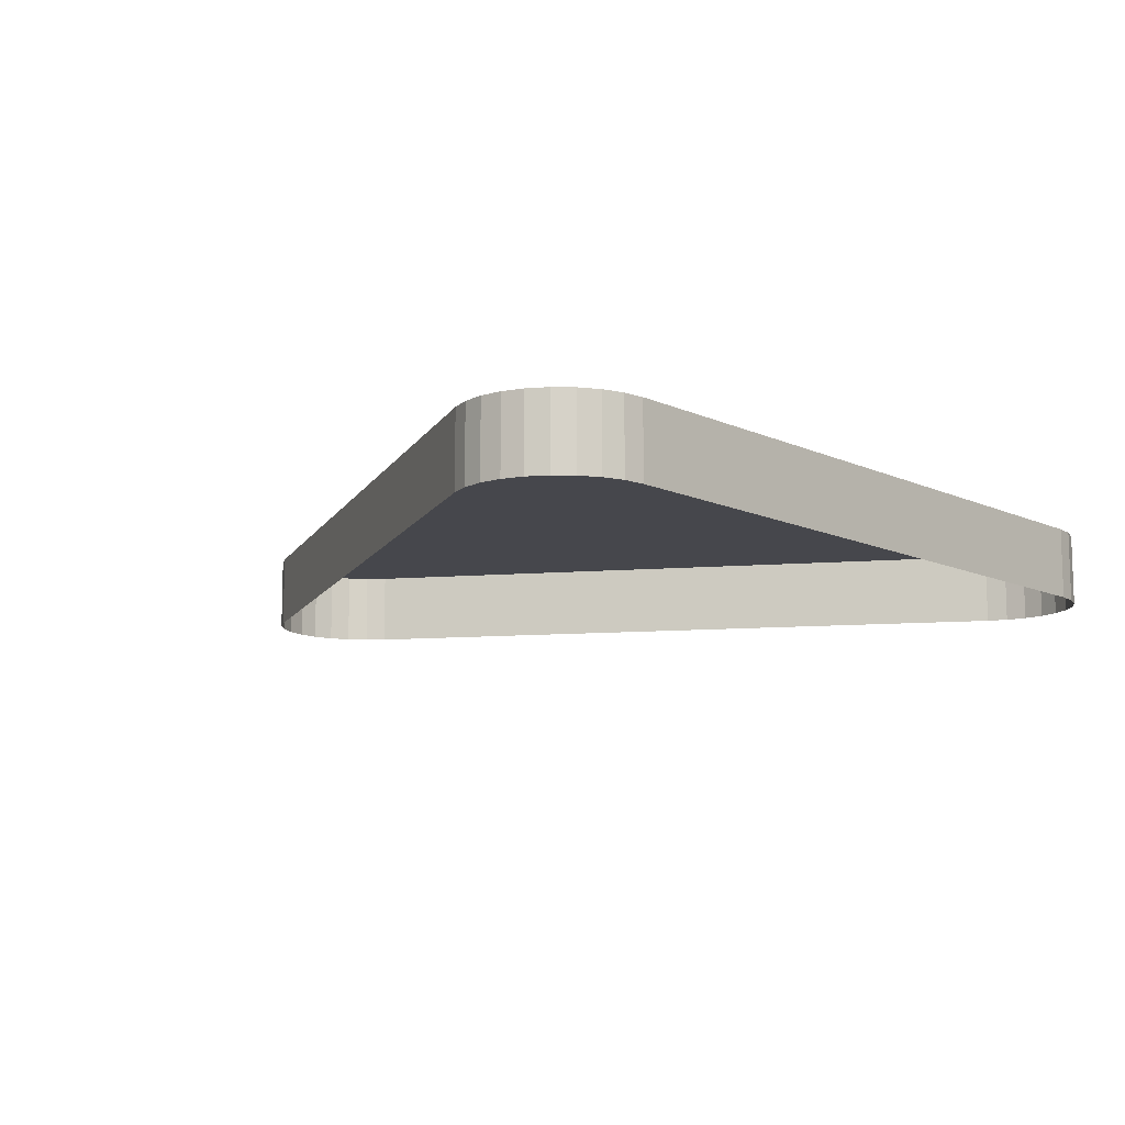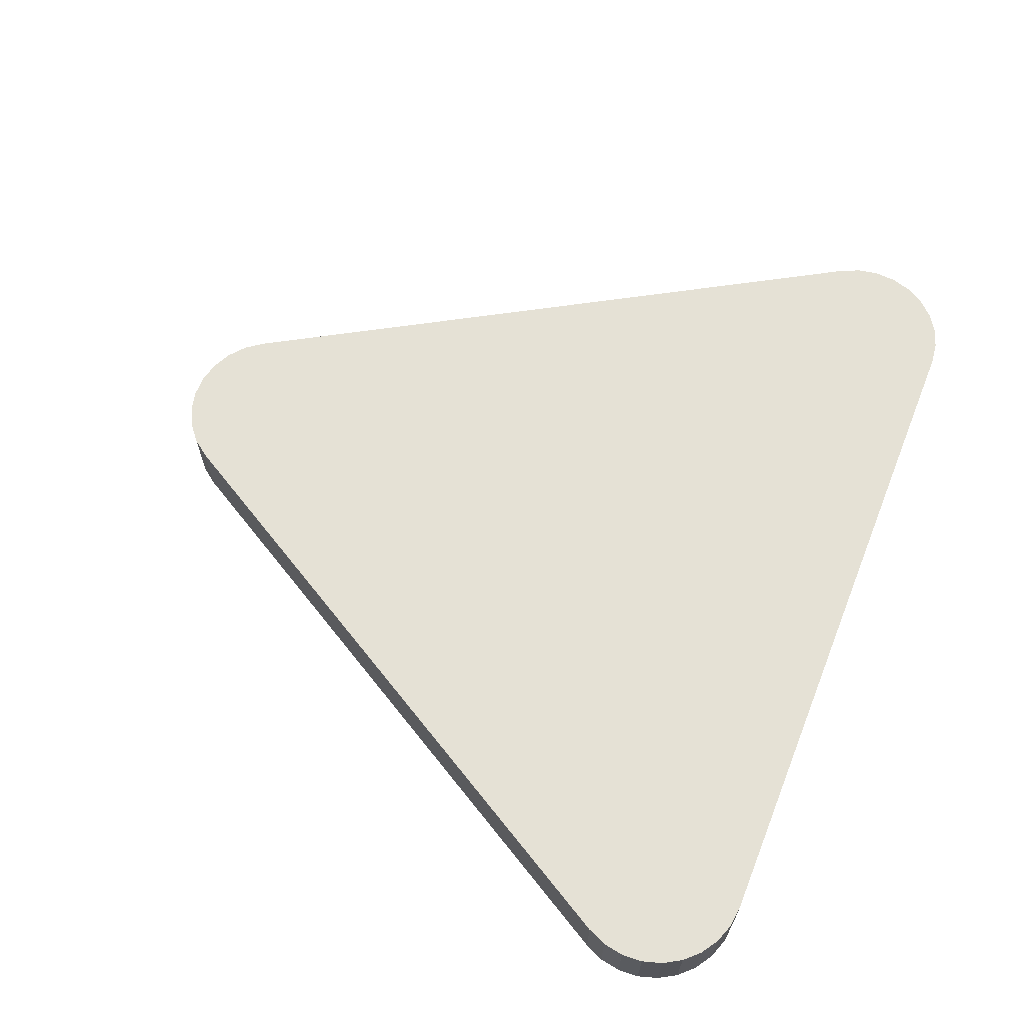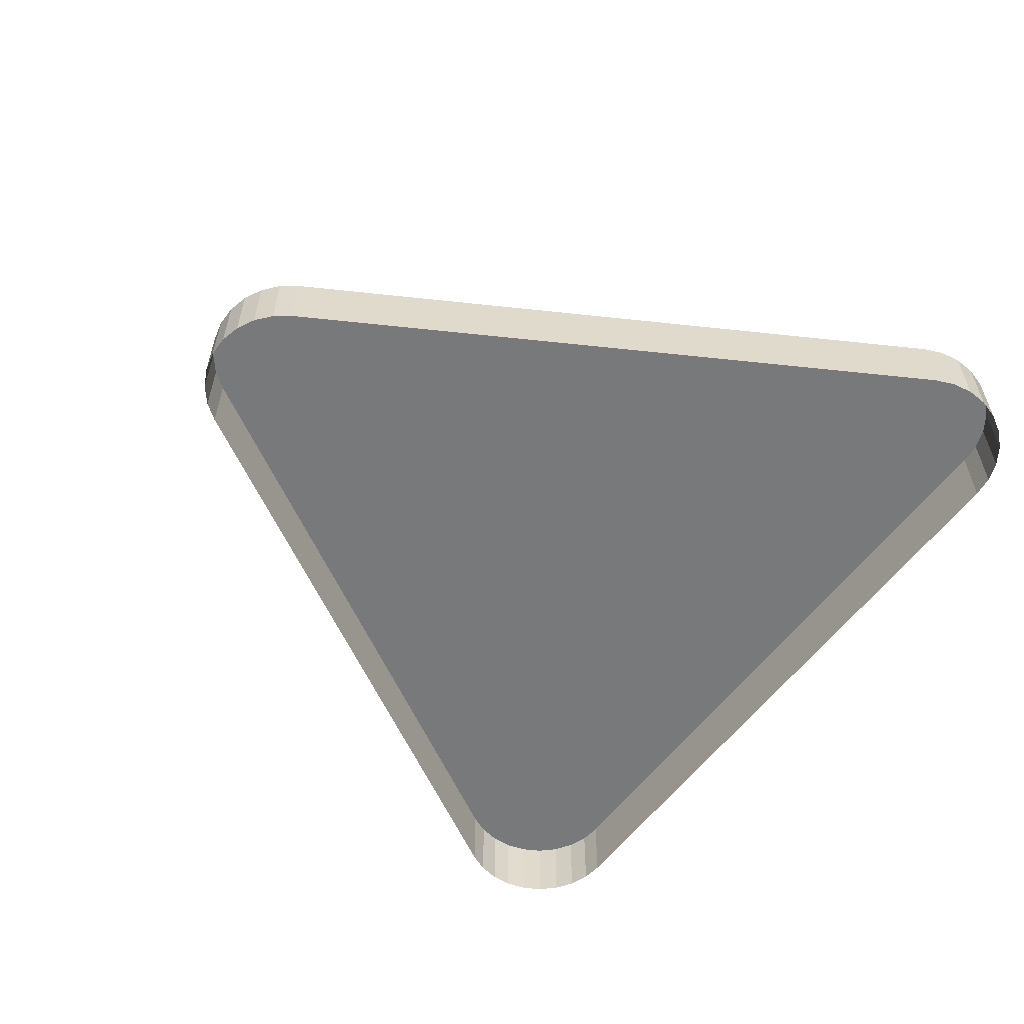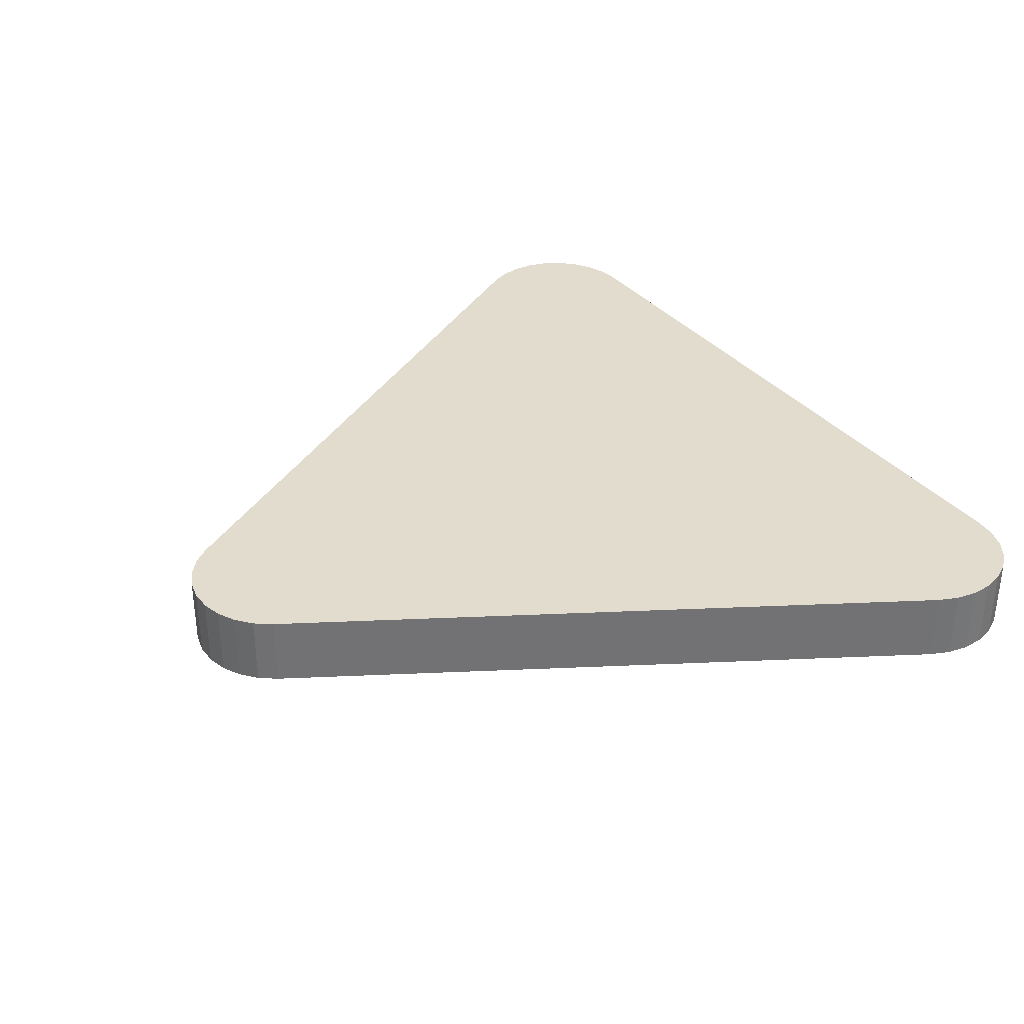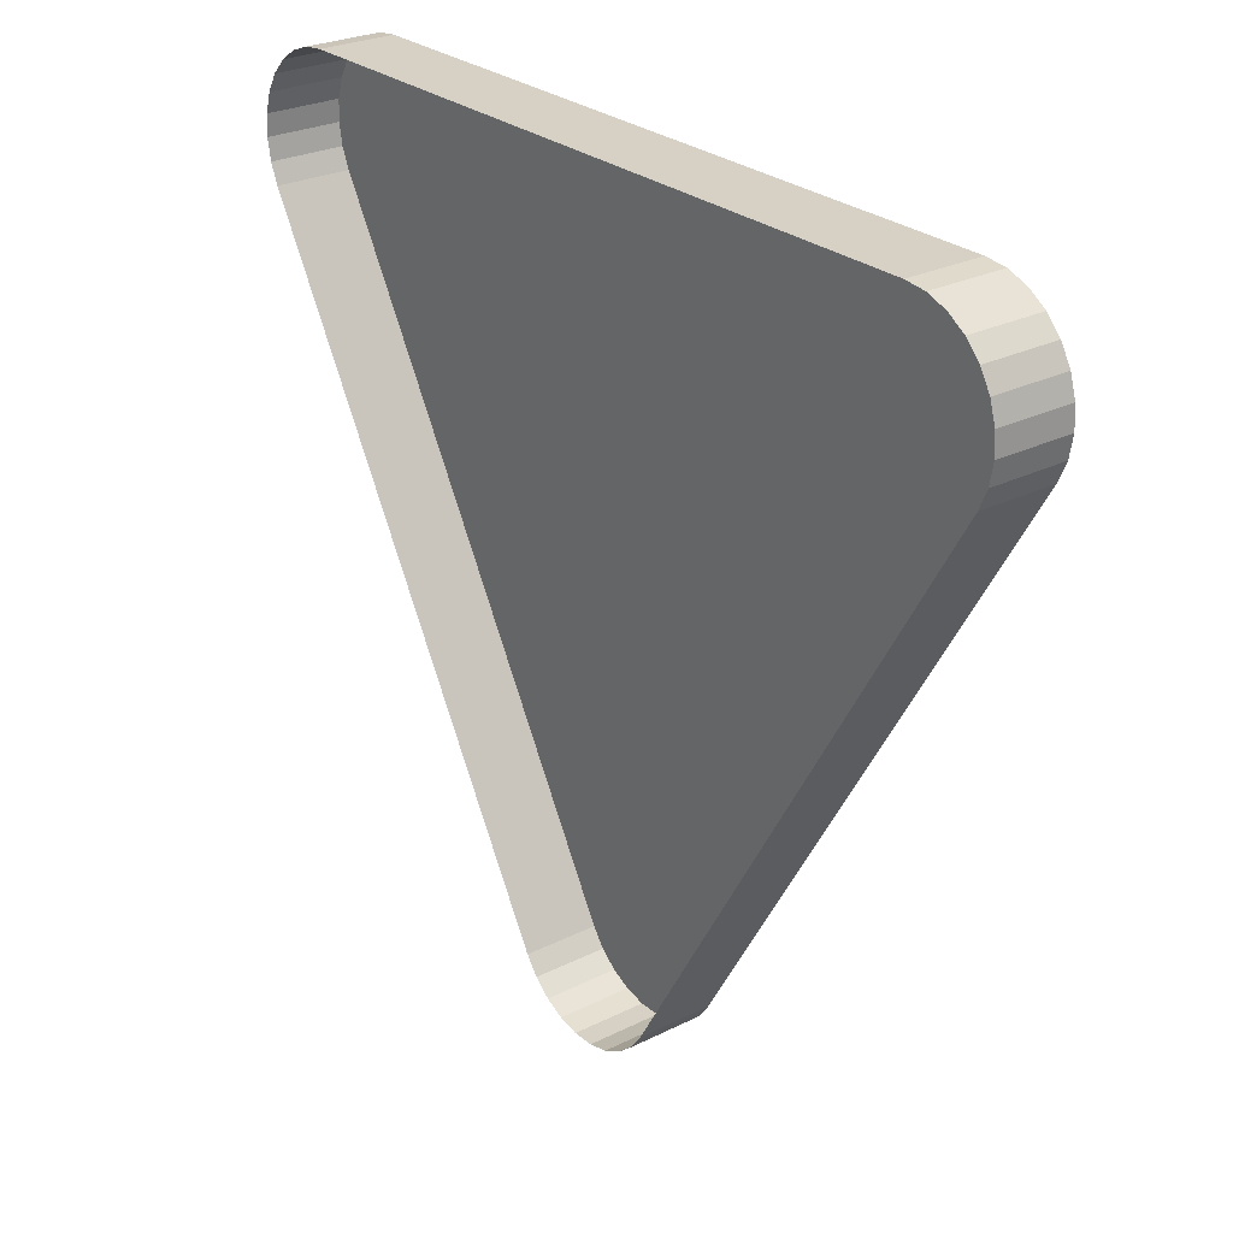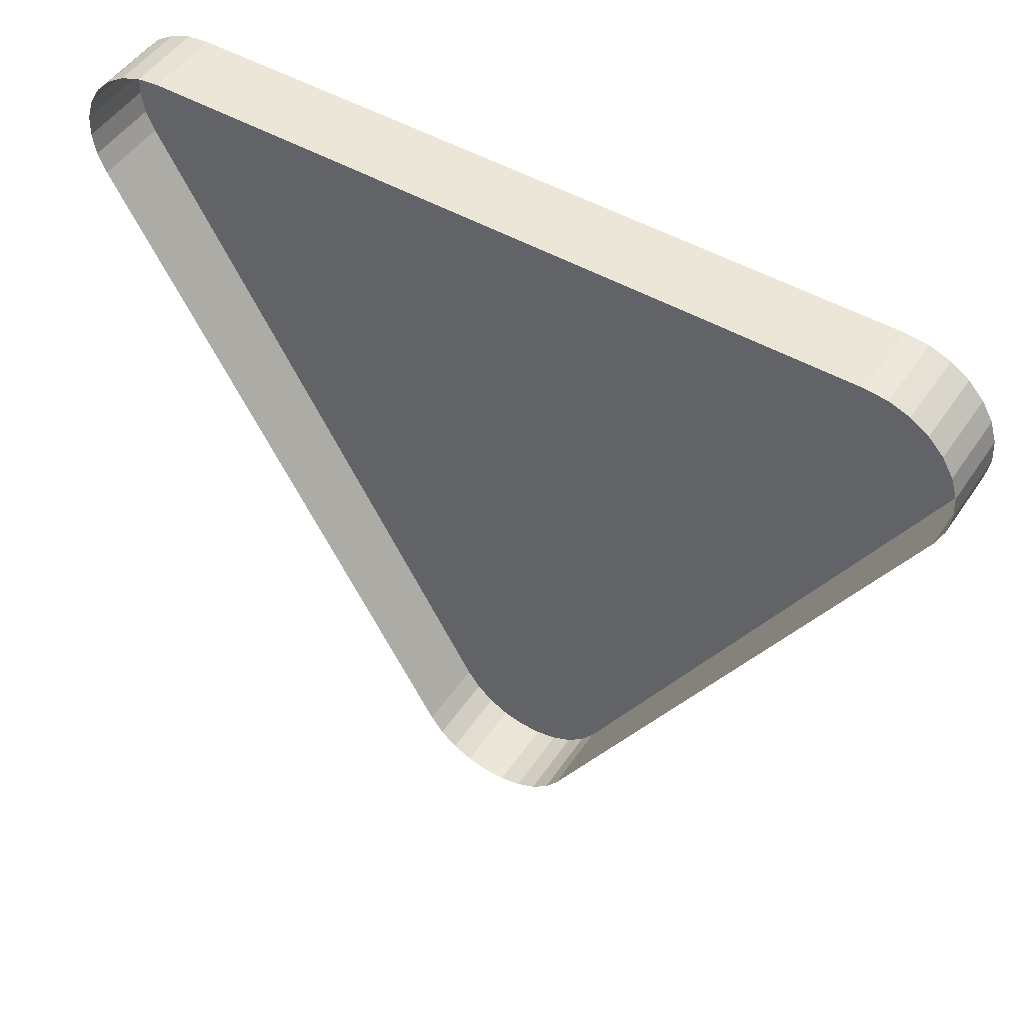
<metadata>
{"format":"obj","ext":"obj","renderer":"f3d","projection":"perspective","resolution":1024,"background":"white","views":[{"elev":-11.0,"azim":131.2,"up":"+Z"},{"elev":65.0,"azim":111.7,"up":"+Z"},{"elev":-57.7,"azim":53.6,"up":"+Z"},{"elev":34.6,"azim":56.6,"up":"+Z"},{"elev":26.6,"azim":-127.9,"up":"+Y"},{"elev":48.6,"azim":-147.5,"up":"+Y"}]}
</metadata>
<code>
o LM_L_LCR1_UnderPF
v -99.78 530.2 -7.996
v -99.78 530.2 -12.7
v -101.1 530.4 -12.7
v -98.49 529.8 -7.996
v -98.49 529.8 -12.7
v -99.78 530.2 -12.7
v -97.35 529 -7.996
v -97.35 529 -12.7
v -98.49 529.8 -12.7
v -96.42 528 -7.996
v -96.42 528 -12.7
v -97.35 529 -12.7
v -95.73 526.8 -7.996
v -95.73 526.8 -12.7
v -96.42 528 -12.7
v -99.78 530.2 -7.996
v -101.1 530.4 -7.996
v -99.78 530.2 -7.996
v -101.1 530.4 -12.7
v -98.49 529.8 -7.996
v -97.35 529 -7.996
v -98.49 529.8 -12.7
v -97.35 529 -7.996
v -96.42 528 -7.996
v -97.35 529 -12.7
v -95.34 525.5 -7.996
v -95.34 525.5 -12.7
v -95.73 526.8 -12.7
v -96.42 528 -7.996
v -95.73 526.8 -7.996
v -96.42 528 -12.7
v -97.35 529 -7.996
v -98.49 529.8 -7.996
v -99.78 530.2 -7.996
v -101.1 530.4 -7.996
v -101.1 530.4 -12.7
v -146.2 530.4 -12.7
v -95.26 524.2 -7.996
v -95.26 524.2 -12.7
v -95.34 525.5 -12.7
v -99.78 530.2 -7.996
v -96.42 528 -7.996
v -97.35 529 -7.996
v -95.73 526.8 -7.996
v -95.34 525.5 -7.996
v -95.73 526.8 -12.7
v -95.73 526.8 -7.996
v -95.5 522.8 -7.996
v -95.5 522.8 -12.7
v -95.26 524.2 -12.7
v -95.34 525.5 -7.996
v -95.26 524.2 -7.996
v -95.34 525.5 -12.7
v -96.04 521.6 -7.996
v -99.78 530.2 -7.996
v -101.1 530.4 -7.996
v -96.04 521.6 -7.996
v -96.04 521.6 -12.7
v -95.5 522.8 -12.7
v -95.26 524.2 -7.996
v -95.5 522.8 -7.996
v -95.26 524.2 -12.7
v -96.04 521.6 -7.996
v -95.73 526.8 -7.996
v -99.78 530.2 -7.996
v -95.26 524.2 -7.996
v -95.34 525.5 -7.996
v -95.73 526.8 -7.996
v -95.73 526.8 -7.996
v -95.5 522.8 -7.996
v -95.26 524.2 -7.996
v -95.5 522.8 -7.996
v -96.04 521.6 -7.996
v -95.5 522.8 -12.7
v -95.73 526.8 -7.996
v -96.04 521.6 -7.996
v -95.5 522.8 -7.996
v -146.2 530.4 -7.996
v -146.2 530.4 -7.996
v -146.2 530.4 -12.7
v -147.5 530.2 -12.7
v -147.5 530.2 -7.996
v -147.5 530.2 -12.7
v -148.8 529.8 -12.7
v -148.8 529.8 -7.996
v -148.8 529.8 -12.7
v -150 529 -12.7
v -147.5 530.2 -7.996
v -146.2 530.4 -7.996
v -147.5 530.2 -12.7
v -150 529 -7.996
v -150 529 -12.7
v -150.9 528 -12.7
v -148.8 529.8 -7.996
v -147.5 530.2 -7.996
v -148.8 529.8 -12.7
v -150 529 -7.996
v -150.9 528 -7.996
v -150.9 528 -12.7
v -151.6 526.8 -12.7
v -146.2 530.4 -7.996
v -147.5 530.2 -7.996
v -148.8 529.8 -7.996
v -150.9 528 -7.996
v -150 529 -7.996
v -150.9 528 -12.7
v -151.6 526.8 -12.7
v -152 525.5 -12.7
v -152 525.5 -7.996
v -152 525.5 -7.996
v -146.2 530.4 -7.996
v -148.8 529.8 -7.996
v -151.6 526.8 -7.996
v -150.9 528 -7.996
v -151.6 526.8 -12.7
v -152 525.5 -7.996
v -152 525.5 -12.7
v -152.1 524.2 -12.7
v -152 525.5 -7.996
v -148.8 529.8 -7.996
v -150 529 -7.996
v -151.6 526.8 -7.996
v -151.6 526.8 -12.7
v -152 525.5 -7.996
v -152 525.5 -7.996
v -150 529 -7.996
v -150.9 528 -7.996
v -152.1 524.2 -7.996
v -152.1 524.2 -12.7
v -151.8 522.8 -12.7
v -150.9 528 -7.996
v -151.6 526.8 -7.996
v -152 525.5 -7.996
v -146.2 530.4 -7.996
v -152 525.5 -7.996
v -151.8 522.8 -7.996
v -152.1 524.2 -7.996
v -152 525.5 -7.996
v -152.1 524.2 -12.7
v -151.8 522.8 -7.996
v -151.8 522.8 -12.7
v -151.3 521.6 -12.7
v -146.2 530.4 -7.996
v -151.8 522.8 -7.996
v -151.3 521.6 -7.996
v -151.8 522.8 -7.996
v -152.1 524.2 -7.996
v -151.8 522.8 -12.7
v -152 525.5 -7.996
v -152.1 524.2 -7.996
v -151.8 522.8 -7.996
v -151.3 521.6 -7.996
v -151.8 522.8 -7.996
v -151.3 521.6 -12.7
v -96.04 521.6 -7.996
v -118.6 482.6 -7.996
v -96.04 521.6 -12.7
v -96.04 521.6 -7.996
v -101.1 530.4 -7.996
v -128.8 482.6 -7.996
v -128.8 482.6 -7.996
v -101.1 530.4 -7.996
v -146.2 530.4 -7.996
v -151.3 521.6 -7.996
v -151.3 521.6 -12.7
v -128.8 482.6 -12.7
v -146.2 530.4 -7.996
v -151.3 521.6 -7.996
v -128.8 482.6 -7.996
v -118.6 482.6 -7.996
v -118.6 482.6 -12.7
v -96.04 521.6 -12.7
v -128.8 482.6 -7.996
v -118.6 482.6 -7.996
v -96.04 521.6 -7.996
v -128.8 482.6 -7.996
v -151.3 521.6 -7.996
v -128.8 482.6 -12.7
v -119.4 481.5 -7.996
v -119.4 481.5 -12.7
v -118.6 482.6 -12.7
v -120.4 480.6 -7.996
v -120.4 480.6 -12.7
v -119.4 481.5 -12.7
v -118.6 482.6 -7.996
v -119.4 481.5 -7.996
v -118.6 482.6 -12.7
v -128.8 482.6 -7.996
v -128.8 482.6 -12.7
v -127.9 481.5 -12.7
v -121.6 480 -7.996
v -121.6 480 -12.7
v -120.4 480.6 -12.7
v -119.4 481.5 -7.996
v -120.4 480.6 -7.996
v -119.4 481.5 -12.7
v -127.9 481.5 -7.996
v -127.9 481.5 -12.7
v -126.9 480.6 -12.7
v -123 479.7 -7.996
v -123 479.7 -12.7
v -121.6 480 -12.7
v -126.9 480.6 -7.996
v -126.9 480.6 -12.7
v -125.7 480 -12.7
v -124.3 479.7 -7.996
v -124.3 479.7 -12.7
v -123 479.7 -12.7
v -125.7 480 -7.996
v -125.7 480 -12.7
v -124.3 479.7 -12.7
v -120.4 480.6 -7.996
v -127.9 481.5 -7.996
v -128.8 482.6 -7.996
v -127.9 481.5 -12.7
v -121.6 480 -7.996
v -123 479.7 -7.996
v -121.6 480 -12.7
v -126.9 480.6 -7.996
v -119.4 481.5 -7.996
v -118.6 482.6 -7.996
v -126.9 480.6 -7.996
v -127.9 481.5 -7.996
v -126.9 480.6 -12.7
v -123 479.7 -7.996
v -124.3 479.7 -7.996
v -123 479.7 -12.7
v -128.8 482.6 -7.996
v -126.9 480.6 -7.996
v -118.6 482.6 -7.996
v -121.6 480 -7.996
v -120.4 480.6 -7.996
v -119.4 481.5 -7.996
v -125.7 480 -7.996
v -124.3 479.7 -7.996
v -125.7 480 -7.996
v -124.3 479.7 -12.7
v -128.8 482.6 -7.996
v -127.9 481.5 -7.996
v -126.9 480.6 -7.996
v -124.3 479.7 -7.996
v -123 479.7 -7.996
v -121.6 480 -7.996
v -126.9 480.6 -7.996
v -125.7 480 -7.996
v -125.7 480 -7.996
f 3 2 1
f 6 5 4
f 9 8 7
f 12 11 10
f 15 14 13
f 6 4 16
f 19 18 17
f 22 21 20
f 25 24 23
f 28 27 26
f 31 30 29
f 34 33 32
f 37 36 35
f 40 39 38
f 43 42 41
f 46 45 44
f 42 47 41
f 50 49 48
f 53 52 51
f 56 55 54
f 59 58 57
f 62 61 60
f 65 64 63
f 68 67 66
f 71 70 69
f 74 73 72
f 77 76 75
f 37 35 78
f 81 80 79
f 84 83 82
f 87 86 85
f 90 89 88
f 93 92 91
f 96 95 94
f 87 85 97
f 100 99 98
f 103 102 101
f 106 105 104
f 109 108 107
f 112 111 110
f 115 114 113
f 118 117 116
f 121 120 119
f 124 123 122
f 127 126 125
f 130 129 128
f 133 132 131
f 136 135 134
f 139 138 137
f 142 141 140
f 145 144 143
f 148 147 146
f 151 150 149
f 154 153 152
f 157 156 155
f 160 159 158
f 163 162 161
f 166 165 164
f 169 168 167
f 172 171 170
f 175 174 173
f 178 177 176
f 181 180 179
f 184 183 182
f 187 186 185
f 190 189 188
f 193 192 191
f 196 195 194
f 199 198 197
f 202 201 200
f 205 204 203
f 208 207 206
f 211 210 209
f 193 191 212
f 215 214 213
f 218 217 216
f 221 220 219
f 224 223 222
f 227 226 225
f 230 229 228
f 233 232 231
f 205 203 234
f 237 236 235
f 233 231 229
f 240 239 238
f 231 242 241
f 245 244 243
f 241 246 231

</code>
